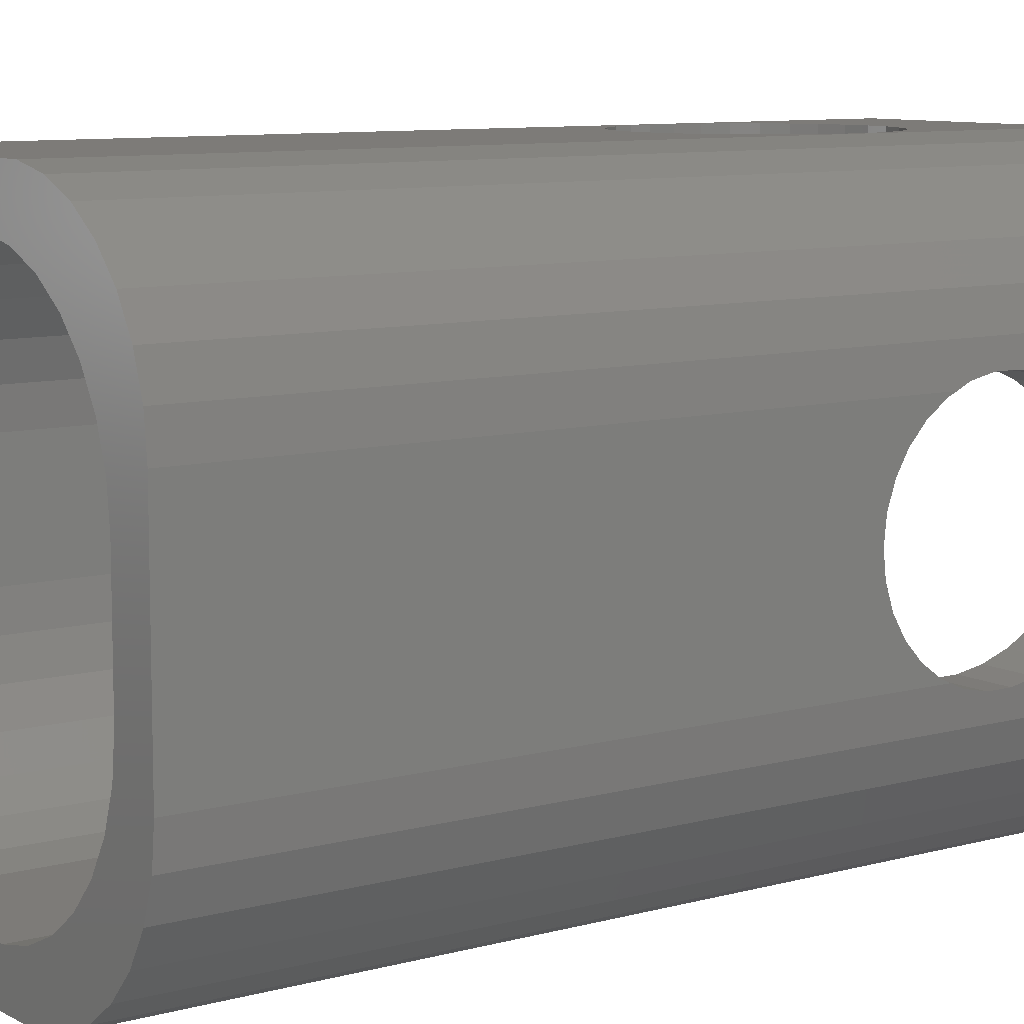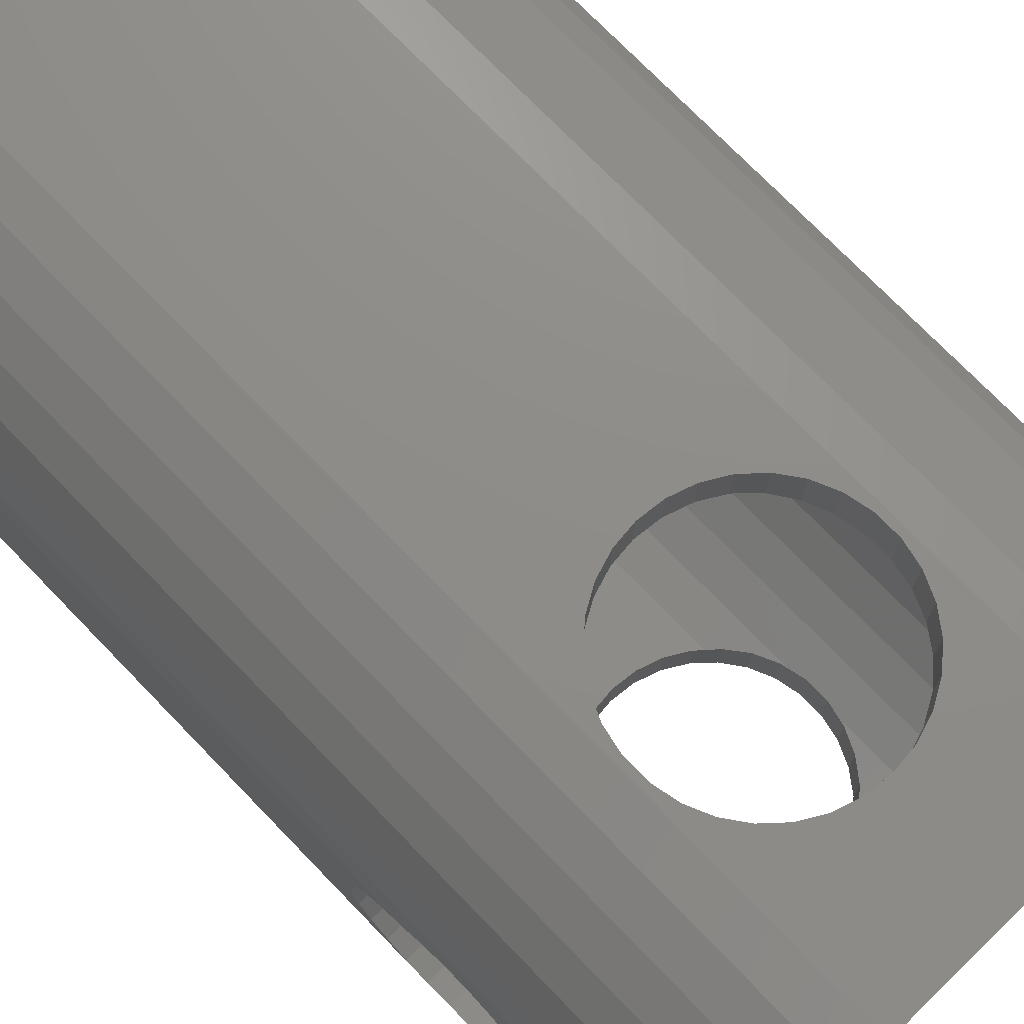
<metadata>
{"format":"stl","ext":"stl","renderer":"f3d","projection":"perspective","resolution":1024,"background":"white","views":[{"elev":9.0,"azim":-126.0,"up":"+Y"},{"elev":74.4,"azim":-44.1,"up":"+Y"}]}
</metadata>
<code>
# stl→obj: 408 verts, 832 faces
v -18.7 -11.1 80
v -19.67 -8.119 65.75
v -19.67 -8.119 80
v -19.5 -8.66 65
v -19.22 -9.511 63.09
v -19.08 -9.945 61.05
v -19.08 -9.945 58.95
v -18.7 -11.1 0
v -19.67 -8.119 54.25
v -19.5 -8.66 55
v -19.22 -9.511 56.91
v -19.67 -8.119 0
v -17.14 -13.82 80
v -17.14 -13.82 0
v -20 -5 51.4
v -19.91 -5.878 51.91
v -19.74 -7.431 53.31
v -20 -5 0
v -20 -5 68.6
v -20 -5 80
v -19.91 -5.878 68.09
v -19.74 -7.431 66.69
v 9.635 -19.27 0
v 9.511 -19.29 56.91
v 9.635 -19.27 57.5
v 8.66 -19.47 55
v 7.431 -19.73 53.31
v 6.568 -19.92 52.53
v 6.568 -19.92 0
v 9.635 -19.27 80
v 6.568 -19.92 67.47
v 6.568 -19.92 80
v 7.431 -19.73 66.69
v 8.66 -19.47 65
v 9.511 -19.29 63.09
v 9.635 -19.27 62.5
v -19.74 7.431 53.31
v -19.67 8.119 0
v -19.67 8.119 54.25
v -19.91 5.878 51.91
v -20 5 51.4
v -20 5 0
v -19.67 8.119 80
v -19.74 7.431 66.69
v -19.67 8.119 65.75
v -19.91 5.878 68.09
v -20 5 68.6
v -20 5 80
v -19.08 9.945 58.95
v -18.7 11.1 80
v -19.08 9.945 61.05
v -19.22 9.511 63.09
v -19.5 8.66 65
v -18.7 11.1 0
v -19.22 9.511 56.91
v -19.5 8.66 55
v 9.635 19.27 62.5
v 12.5 17.99 80
v 9.635 19.27 80
v 9.945 19.13 61.05
v 9.945 19.13 58.95
v 12.5 17.99 0
v 9.635 19.27 57.5
v 9.635 19.27 0
v -12.5 17.99 80
v -9.635 19.27 62.5
v -9.635 19.27 80
v -9.945 19.13 61.05
v -9.945 19.13 58.95
v -12.5 17.99 0
v -9.635 19.27 57.5
v -9.635 19.27 0
v 18.7 11.1 0
v 19.08 9.945 58.95
v 18.7 11.1 80
v 19.22 9.511 56.91
v 19.5 8.66 55
v 19.67 8.119 54.25
v 19.67 8.119 0
v 19.08 9.945 61.05
v 19.22 9.511 63.09
v 19.5 8.66 65
v 19.67 8.119 65.75
v 19.67 8.119 80
v 19.67 -8.119 0
v 20 -5 51.4
v 20 -5 0
v 19.91 -5.878 51.91
v 19.74 -7.431 53.31
v 19.67 -8.119 54.25
v 19.67 -8.119 80
v 20 -5 68.6
v 19.91 -5.878 68.09
v 19.74 -7.431 66.69
v 19.67 -8.119 65.75
v 20 -5 80
v 19.74 7.431 53.31
v 19.91 5.878 51.91
v 20 5 51.4
v 20 5 0
v 19.74 7.431 66.69
v 19.91 5.878 68.09
v 20 5 68.6
v 20 5 80
v 18.7 -11.1 0
v 19.5 -8.66 55
v 19.22 -9.511 56.91
v 18.7 -11.1 80
v 19.08 -9.945 58.95
v 19.5 -8.66 65
v 19.22 -9.511 63.09
v 19.08 -9.945 61.05
v 12.5 -17.99 80
v 9.945 -19.13 61.05
v 9.945 -19.13 58.95
v 12.5 -17.99 0
v -9.635 -19.27 0
v -6.568 -19.92 52.53
v -6.568 -19.92 0
v -7.431 -19.73 53.31
v -8.66 -19.47 55
v -9.511 -19.29 56.91
v -9.635 -19.27 57.5
v -6.568 -19.92 67.47
v -9.635 -19.27 80
v -6.568 -19.92 80
v -7.431 -19.73 66.69
v -8.66 -19.47 65
v -9.511 -19.29 63.09
v -9.635 -19.27 62.5
v -20 4.067 50.86
v -20 2.079 50.22
v -20 0 50
v -20 -2.079 50.22
v -20 -4.067 50.86
v -20 4.067 69.14
v -20 2.079 69.78
v -20 0 70
v -20 -2.079 69.78
v -20 -4.067 69.14
v -17.14 13.82 80
v -15.04 16.15 0
v -15.04 16.15 80
v -17.14 13.82 0
v 15.04 16.15 80
v 15.04 16.15 0
v 17.14 13.82 0
v 17.14 13.82 80
v -2.079 19.92 50.22
v -6.568 19.92 0
v 0 19.92 50
v -4.067 19.92 50.86
v -5.878 19.92 51.91
v -6.568 19.92 52.53
v 6.568 19.92 0
v 2.079 19.92 50.22
v 4.067 19.92 50.86
v 5.878 19.92 51.91
v 6.568 19.92 52.53
v -6.568 19.92 80
v 0 19.92 70
v 6.568 19.92 80
v -2.079 19.92 69.78
v -4.067 19.92 69.14
v -5.878 19.92 68.09
v -6.568 19.92 67.47
v 2.079 19.92 69.78
v 4.067 19.92 69.14
v 5.878 19.92 68.09
v 6.568 19.92 67.47
v 7.431 19.73 53.31
v 8.66 19.47 55
v 9.511 19.29 56.91
v 7.431 19.73 66.69
v 8.66 19.47 65
v 9.511 19.29 63.09
v -9.511 19.29 56.91
v -8.66 19.47 55
v -7.431 19.73 53.31
v -7.431 19.73 66.69
v -8.66 19.47 65
v -9.511 19.29 63.09
v 17.14 -13.82 0
v 17.14 -13.82 80
v 20 4.067 50.86
v 20 2.079 50.22
v 20 0 50
v 20 -2.079 50.22
v 20 -4.067 50.86
v 20 4.067 69.14
v 20 2.079 69.78
v 20 0 70
v 20 -2.079 69.78
v 20 -4.067 69.14
v 15.04 -16.15 0
v 15.04 -16.15 80
v 2.079 -19.92 50.22
v 0 -19.92 50
v 4.067 -19.92 50.86
v 5.878 -19.92 51.91
v -2.079 -19.92 50.22
v -4.067 -19.92 50.86
v -5.878 -19.92 51.91
v 0 -19.92 70
v 2.079 -19.92 69.78
v 4.067 -19.92 69.14
v 5.878 -19.92 68.09
v -2.079 -19.92 69.78
v -4.067 -19.92 69.14
v -5.878 -19.92 68.09
v -12.5 -17.99 80
v -9.945 -19.13 61.05
v -9.945 -19.13 58.95
v -12.5 -17.99 0
v -15.04 -16.15 80
v -15.04 -16.15 0
v -24 2.079 50.22
v -24 0 50
v 24 0 50
v 24 2.079 50.22
v -24 0 70
v -24 2.079 69.78
v 24 2.079 69.78
v 24 0 70
v -23.9 -9.945 61.05
v -23.9 -9.945 58.95
v 23.9 -9.945 58.95
v 23.9 -9.945 61.05
v -24 -2.079 50.22
v -24 -4.067 50.86
v 24 -4.067 50.86
v 24 -2.079 50.22
v -24 7.431 53.31
v -24 5.878 51.91
v 24 7.431 53.31
v 24 5.878 51.91
v -24 7.431 66.69
v -24 5.878 68.09
v 24 7.431 66.69
v 24 5.878 68.09
v -24 4.067 69.14
v 24 4.067 69.14
v -24 9 64.24
v -24 8.66 65
v -23.95 9.511 63.09
v 24 9 64.24
v 24 8.66 65
v 23.95 9.511 63.09
v -24 4.067 50.86
v 24 4.067 50.86
v -23.9 9.945 61.05
v 23.9 9.945 61.05
v -24 -8.66 55
v -24 -7.431 53.31
v 24 -8.66 55
v 24 -7.431 53.31
v -24 -5.878 68.09
v -24 -4.067 69.14
v 24 -5.878 68.09
v 24 -4.067 69.14
v -23.95 -9.511 56.91
v 23.95 -9.511 56.91
v -24 8.66 55
v 24 8.66 55
v -23.9 9.945 58.95
v -23.95 9.511 56.91
v 23.9 9.945 58.95
v 23.95 9.511 56.91
v -24 -5.878 51.91
v 24 -5.878 51.91
v -24 -9 55.76
v 24 -9 55.76
v -24 9 55.76
v 24 9 55.76
v -23.95 -9.511 63.09
v 23.95 -9.511 63.09
v -24 -7.431 66.69
v 24 -7.431 66.69
v -24 -2.079 69.78
v 24 -2.079 69.78
v -24 -9 64.24
v -24 -8.66 65
v 24 -9 64.24
v 24 -8.66 65
v -2.079 23.92 50.22
v 0 23.92 50
v 0 -23.92 50
v -2.079 -23.92 50.22
v -9.511 -23.92 63.09
v -9.945 -23.92 61.05
v -9.511 23.92 63.09
v -9.945 23.92 61.05
v -2.079 23.92 69.78
v -4.067 23.92 69.14
v -4.067 -23.92 69.14
v -2.079 -23.92 69.78
v -9.945 -23.92 58.95
v -9.511 -23.92 56.91
v -9.511 23.92 56.91
v -9.945 23.92 58.95
v -4.067 -23.92 50.86
v -5.878 -23.92 51.91
v -5.878 23.92 51.91
v -4.067 23.92 50.86
v 9.511 -23.92 56.91
v 8.66 -23.92 55
v 9.511 23.92 56.91
v 8.66 23.92 55
v -5.878 23.92 68.09
v -5.878 -23.92 68.09
v -8.66 -23.92 55
v -7.431 -23.92 53.31
v -8.66 23.92 55
v -7.431 23.92 53.31
v 2.079 23.92 50.22
v 2.079 -23.92 50.22
v 5.878 23.92 68.09
v 4.067 23.92 69.14
v 4.067 -23.92 69.14
v 5.878 -23.92 68.09
v 9.945 -23.92 58.95
v 9.945 23.92 58.95
v 7.431 -23.92 53.31
v 7.431 23.92 53.31
v 0 23.92 70
v 0 -23.92 70
v 5.878 -23.92 51.91
v 4.067 -23.92 50.86
v 4.067 23.92 50.86
v 5.878 23.92 51.91
v 2.079 23.92 69.78
v 2.079 -23.92 69.78
v -8.66 -23.92 65
v -8.66 23.92 65
v 9.945 -23.92 61.05
v 9.945 23.92 61.05
v 7.431 -23.92 66.69
v 7.431 23.92 66.69
v -7.431 -23.92 66.69
v -7.431 23.92 66.69
v 8.66 -23.92 65
v 8.66 23.92 65
v 9.511 -23.92 63.09
v 9.511 23.92 63.09
v -22.7 -15.1 0
v -23.67 -12.12 80
v -23.67 -12.12 0
v -22.7 -15.1 80
v -21.14 -17.82 0
v -21.14 -17.82 80
v -19.04 -20.15 0
v -19.04 -20.15 80
v 22.7 15.1 80
v 21.14 17.82 0
v 21.14 17.82 80
v 22.7 15.1 0
v -22.7 15.1 0
v -21.14 17.82 80
v -21.14 17.82 0
v -22.7 15.1 80
v -24 9 0
v -24 -9 0
v -24 9 80
v -24 -9 80
v 13.64 23.27 0
v 10.57 23.92 80
v 13.64 23.27 80
v 10.57 23.92 0
v 24 -9 0
v 23.67 -12.12 0
v 24 9 0
v 22.7 -15.1 0
v 21.14 -17.82 0
v 23.67 12.12 0
v 19.04 -20.15 0
v 16.5 -21.99 0
v 13.64 -23.27 0
v 10.57 -23.92 0
v -10.57 -23.92 0
v -13.64 -23.27 0
v -16.5 -21.99 0
v 19.04 20.15 0
v 16.5 21.99 0
v -10.57 23.92 0
v -13.64 23.27 0
v -16.5 21.99 0
v -19.04 20.15 0
v -23.67 12.12 0
v -19.04 20.15 80
v -16.5 21.99 80
v -23.67 12.12 80
v 24 9 80
v 24 -9 80
v 16.5 21.99 80
v 19.04 20.15 80
v 23.67 12.12 80
v 23.67 -12.12 80
v -10.57 23.92 80
v -13.64 23.27 80
v 22.7 -15.1 80
v 21.14 -17.82 80
v 19.04 -20.15 80
v 16.5 -21.99 80
v 13.64 -23.27 80
v 10.57 -23.92 80
v -10.57 -23.92 80
v -13.64 -23.27 80
v -16.5 -21.99 80
f 1 2 3
f 2 1 4
f 4 1 5
f 6 1 7
f 5 1 6
f 8 9 10
f 8 10 11
f 8 11 7
f 8 7 1
f 9 8 12
f 13 8 1
f 8 13 14
f 12 15 16
f 12 16 17
f 12 17 9
f 15 12 18
f 3 19 20
f 19 3 21
f 21 3 22
f 22 3 2
f 23 24 25
f 23 26 24
f 23 27 26
f 23 28 27
f 28 23 29
f 30 31 32
f 30 33 31
f 30 34 33
f 30 35 34
f 35 30 36
f 37 38 39
f 40 38 37
f 41 38 40
f 38 41 42
f 43 44 45
f 43 46 44
f 47 43 48
f 43 47 46
f 49 50 51
f 50 52 51
f 50 53 52
f 45 50 43
f 50 45 53
f 50 49 54
f 55 54 49
f 56 54 55
f 39 54 56
f 54 39 38
f 57 58 59
f 60 58 57
f 61 58 60
f 62 63 64
f 63 62 61
f 61 62 58
f 65 66 67
f 65 68 66
f 65 69 68
f 70 69 65
f 70 71 69
f 71 70 72
f 73 74 75
f 73 76 74
f 73 77 76
f 78 73 79
f 73 78 77
f 80 75 74
f 81 75 80
f 82 75 81
f 83 75 82
f 75 83 84
f 85 86 87
f 86 85 88
f 88 85 89
f 89 85 90
f 91 92 93
f 91 93 94
f 91 94 95
f 92 91 96
f 79 97 78
f 79 98 97
f 99 79 100
f 79 99 98
f 101 84 83
f 102 84 101
f 103 84 102
f 84 103 104
f 105 90 85
f 90 105 106
f 106 105 107
f 108 109 105
f 107 105 109
f 108 95 110
f 108 110 111
f 108 111 112
f 95 108 91
f 109 108 112
f 113 36 30
f 113 114 36
f 113 115 114
f 116 115 113
f 116 25 115
f 25 116 23
f 117 118 119
f 118 117 120
f 120 117 121
f 121 117 122
f 122 117 123
f 124 125 126
f 127 125 124
f 128 125 127
f 129 125 128
f 125 129 130
f 131 42 41
f 132 42 131
f 133 42 132
f 18 133 134
f 18 134 135
f 18 135 15
f 133 18 42
f 48 136 47
f 48 137 136
f 48 138 137
f 20 138 48
f 138 20 139
f 139 20 140
f 140 20 19
f 141 142 143
f 142 141 144
f 142 65 143
f 65 142 70
f 50 144 141
f 144 50 54
f 62 145 58
f 145 62 146
f 147 145 146
f 145 147 148
f 73 148 147
f 148 73 75
f 149 150 151
f 152 150 149
f 153 150 152
f 150 153 154
f 155 151 150
f 151 155 156
f 156 155 157
f 157 155 158
f 158 155 159
f 160 161 162
f 160 163 161
f 160 164 163
f 160 165 164
f 165 160 166
f 167 162 161
f 168 162 167
f 169 162 168
f 162 169 170
f 64 159 155
f 159 64 171
f 171 64 172
f 172 64 173
f 173 64 63
f 170 59 162
f 174 59 170
f 175 59 174
f 176 59 175
f 59 176 57
f 72 177 71
f 72 178 177
f 72 179 178
f 72 154 179
f 154 72 150
f 67 166 160
f 67 180 166
f 67 181 180
f 67 182 181
f 182 67 66
f 183 108 105
f 108 183 184
f 100 185 99
f 100 186 185
f 100 187 186
f 87 187 100
f 187 87 188
f 188 87 189
f 189 87 86
f 190 104 103
f 191 104 190
f 192 104 191
f 96 192 193
f 96 193 194
f 96 194 92
f 192 96 104
f 195 184 183
f 184 195 196
f 197 29 198
f 199 29 197
f 200 29 199
f 29 200 28
f 119 198 29
f 198 119 201
f 201 119 202
f 202 119 203
f 203 119 118
f 32 204 126
f 32 205 204
f 32 206 205
f 32 207 206
f 207 32 31
f 208 126 204
f 209 126 208
f 210 126 209
f 126 210 124
f 130 211 125
f 212 211 130
f 213 211 212
f 214 123 117
f 123 214 213
f 213 214 211
f 195 113 196
f 113 195 116
f 214 215 211
f 215 214 216
f 215 14 13
f 14 215 216
f 217 133 132
f 133 217 218
f 186 219 220
f 219 186 187
f 221 137 138
f 137 221 222
f 192 223 224
f 223 192 191
f 7 225 6
f 225 7 226
f 227 112 228
f 112 227 109
f 229 135 134
f 135 229 230
f 188 231 232
f 231 188 189
f 233 40 37
f 40 233 234
f 235 98 236
f 98 235 97
f 237 46 238
f 46 237 44
f 102 239 240
f 239 102 101
f 136 241 47
f 238 47 241
f 47 238 46
f 103 242 190
f 242 103 240
f 240 103 102
f 243 53 244
f 245 53 243
f 53 245 52
f 82 246 247
f 248 82 81
f 82 248 246
f 218 134 133
f 134 218 229
f 187 232 219
f 232 187 188
f 249 132 131
f 132 249 217
f 185 220 250
f 220 185 186
f 222 136 137
f 136 222 241
f 191 242 223
f 242 191 190
f 237 45 44
f 244 45 237
f 45 244 53
f 83 239 101
f 247 83 82
f 83 247 239
f 251 52 245
f 52 251 51
f 252 81 80
f 81 252 248
f 9 253 10
f 254 9 17
f 9 254 253
f 255 90 106
f 256 90 255
f 90 256 89
f 257 19 21
f 258 19 257
f 19 258 140
f 259 92 260
f 92 259 93
f 260 92 194
f 11 226 7
f 226 11 261
f 107 227 262
f 227 107 109
f 263 39 56
f 233 39 263
f 39 233 37
f 78 264 77
f 235 78 97
f 78 235 264
f 55 265 266
f 265 55 49
f 76 267 74
f 267 76 268
f 135 230 15
f 269 15 230
f 15 269 16
f 86 231 189
f 231 86 270
f 270 86 88
f 10 261 11
f 261 10 271
f 271 10 253
f 106 262 272
f 106 272 255
f 262 106 107
f 234 41 40
f 249 41 234
f 41 249 131
f 236 99 250
f 99 236 98
f 250 99 185
f 56 266 273
f 56 273 263
f 266 56 55
f 77 268 76
f 268 77 274
f 274 77 264
f 265 51 251
f 51 265 49
f 74 252 80
f 252 74 267
f 225 5 6
f 5 225 275
f 228 111 276
f 111 228 112
f 277 21 22
f 21 277 257
f 278 93 259
f 93 278 94
f 258 139 140
f 139 258 279
f 194 280 260
f 280 194 193
f 279 138 139
f 138 279 221
f 193 224 280
f 224 193 192
f 254 16 269
f 16 254 17
f 88 256 270
f 256 88 89
f 4 281 282
f 275 4 5
f 4 275 281
f 283 110 284
f 276 110 283
f 110 276 111
f 2 277 22
f 282 2 4
f 2 282 277
f 278 95 94
f 284 95 278
f 95 284 110
f 285 151 286
f 151 285 149
f 201 287 198
f 287 201 288
f 289 130 129
f 290 130 289
f 130 290 212
f 66 291 182
f 291 66 292
f 292 66 68
f 164 293 163
f 293 164 294
f 295 208 296
f 208 295 209
f 297 123 213
f 298 123 297
f 123 298 122
f 71 299 300
f 299 71 177
f 71 300 69
f 203 301 202
f 301 203 302
f 303 152 304
f 152 303 153
f 305 26 306
f 26 305 24
f 172 307 308
f 307 172 173
f 165 294 164
f 294 165 309
f 310 209 295
f 209 310 210
f 311 120 121
f 120 311 312
f 313 179 314
f 179 313 178
f 298 121 122
f 121 298 311
f 299 178 313
f 178 299 177
f 286 156 315
f 156 286 151
f 198 316 197
f 316 198 287
f 118 302 203
f 312 118 120
f 118 312 302
f 303 154 153
f 314 154 303
f 154 314 179
f 168 317 169
f 317 168 318
f 319 207 320
f 207 319 206
f 305 25 24
f 321 25 305
f 25 321 115
f 63 307 173
f 307 63 322
f 322 63 61
f 306 27 323
f 27 306 26
f 171 308 324
f 308 171 172
f 163 325 161
f 325 163 293
f 296 204 326
f 204 296 208
f 290 213 212
f 213 290 297
f 68 300 292
f 300 68 69
f 199 327 200
f 327 199 328
f 329 158 330
f 158 329 157
f 197 328 199
f 328 197 316
f 315 157 329
f 157 315 156
f 202 288 201
f 288 202 301
f 304 149 285
f 149 304 152
f 161 331 167
f 331 161 325
f 326 205 332
f 205 326 204
f 28 323 27
f 327 28 200
f 28 327 323
f 324 159 171
f 330 159 324
f 159 330 158
f 289 128 333
f 128 289 129
f 181 291 334
f 291 181 182
f 321 114 115
f 114 321 335
f 61 336 322
f 336 61 60
f 167 318 168
f 318 167 331
f 332 206 319
f 206 332 205
f 337 31 33
f 320 31 337
f 31 320 207
f 170 338 174
f 317 170 169
f 170 317 338
f 310 124 210
f 339 124 310
f 124 339 127
f 166 309 165
f 340 166 180
f 166 340 309
f 333 127 339
f 127 333 128
f 180 334 340
f 334 180 181
f 341 33 34
f 33 341 337
f 342 174 338
f 174 342 175
f 343 34 35
f 34 343 341
f 344 175 342
f 175 344 176
f 57 344 336
f 344 57 176
f 57 336 60
f 335 36 114
f 343 36 335
f 36 343 35
f 345 346 347
f 346 345 348
f 349 348 345
f 348 349 350
f 351 350 349
f 350 351 352
f 353 354 355
f 354 353 356
f 357 358 359
f 358 357 360
f 361 263 273
f 361 233 263
f 361 234 233
f 361 249 234
f 361 217 249
f 361 218 217
f 362 218 361
f 218 362 229
f 229 362 230
f 230 362 269
f 269 362 254
f 254 362 253
f 253 362 271
f 244 363 243
f 237 363 244
f 238 363 237
f 241 363 238
f 222 363 241
f 221 363 222
f 364 221 279
f 364 279 258
f 364 258 257
f 221 364 363
f 277 364 257
f 282 364 277
f 364 282 281
f 365 366 367
f 366 365 368
f 85 369 370
f 369 87 371
f 105 370 372
f 100 371 87
f 183 372 373
f 79 371 100
f 371 79 374
f 369 85 87
f 195 373 375
f 370 105 85
f 372 183 105
f 195 375 376
f 373 195 183
f 116 376 377
f 376 116 195
f 23 377 378
f 377 23 116
f 378 29 23
f 378 119 29
f 379 119 378
f 119 379 117
f 380 117 379
f 117 380 214
f 381 214 380
f 214 381 216
f 351 216 381
f 349 216 351
f 216 349 14
f 345 14 349
f 14 345 8
f 8 347 12
f 347 8 345
f 73 374 79
f 374 73 356
f 147 356 73
f 356 147 354
f 146 354 147
f 354 146 382
f 382 146 383
f 62 383 146
f 383 62 365
f 64 365 62
f 365 64 368
f 155 368 64
f 150 368 155
f 384 150 72
f 150 384 368
f 385 72 70
f 72 385 384
f 386 70 142
f 70 386 385
f 359 142 144
f 357 144 54
f 142 387 386
f 388 54 38
f 361 38 42
f 142 359 387
f 18 362 42
f 362 12 347
f 361 42 362
f 12 362 18
f 38 361 388
f 144 357 359
f 54 388 357
f 347 271 362
f 271 347 261
f 346 226 347
f 261 347 226
f 346 281 275
f 346 275 225
f 281 346 364
f 226 346 225
f 386 389 390
f 389 386 387
f 388 265 391
f 388 266 265
f 273 388 361
f 388 273 266
f 251 391 265
f 245 391 251
f 243 391 245
f 391 243 363
f 264 371 274
f 235 371 264
f 236 371 235
f 250 371 236
f 220 371 250
f 219 371 220
f 369 219 232
f 369 232 231
f 369 231 270
f 369 270 256
f 369 256 255
f 369 255 272
f 219 369 371
f 392 247 246
f 392 239 247
f 392 240 239
f 392 242 240
f 392 223 242
f 392 224 223
f 393 224 392
f 224 393 280
f 280 393 260
f 260 393 259
f 393 278 259
f 393 284 278
f 284 393 283
f 382 394 395
f 394 382 383
f 84 392 396
f 392 104 393
f 75 396 353
f 96 393 104
f 148 353 355
f 91 393 96
f 393 91 397
f 392 84 104
f 145 355 395
f 396 75 84
f 353 148 75
f 145 395 394
f 355 145 148
f 58 394 367
f 394 58 145
f 59 367 366
f 367 59 58
f 366 162 59
f 366 160 162
f 398 160 366
f 160 398 67
f 399 67 398
f 67 399 65
f 390 65 399
f 65 390 143
f 389 143 390
f 358 143 389
f 143 358 141
f 360 141 358
f 141 360 50
f 50 391 43
f 391 50 360
f 108 397 91
f 397 108 400
f 184 400 108
f 400 184 401
f 196 401 184
f 401 196 402
f 402 196 403
f 113 403 196
f 403 113 404
f 30 404 113
f 404 30 405
f 32 405 30
f 126 405 32
f 406 126 125
f 126 406 405
f 407 125 211
f 125 407 406
f 408 211 215
f 211 408 407
f 350 215 13
f 348 13 1
f 215 352 408
f 346 1 3
f 364 3 20
f 215 350 352
f 48 363 20
f 363 43 391
f 364 20 363
f 43 363 48
f 3 364 346
f 13 348 350
f 1 346 348
f 388 360 357
f 360 388 391
f 359 389 387
f 389 359 358
f 396 356 353
f 356 396 374
f 380 406 407
f 406 380 379
f 406 326 405
f 406 296 326
f 406 295 296
f 406 310 295
f 406 339 310
f 406 333 339
f 406 289 333
f 406 290 289
f 406 297 290
f 288 379 287
f 301 379 288
f 302 379 301
f 312 379 302
f 311 379 312
f 298 379 311
f 297 379 298
f 379 297 406
f 332 405 326
f 319 405 332
f 320 405 319
f 337 405 320
f 341 405 337
f 343 405 341
f 335 405 343
f 321 405 335
f 378 287 379
f 287 378 316
f 316 378 328
f 328 378 327
f 327 378 323
f 323 378 306
f 321 378 405
f 305 378 321
f 306 378 305
f 376 402 403
f 402 376 375
f 351 408 352
f 408 351 381
f 402 373 401
f 373 402 375
f 383 367 394
f 367 383 365
f 366 325 398
f 366 331 325
f 366 318 331
f 366 317 318
f 366 338 317
f 366 342 338
f 366 344 342
f 366 336 344
f 366 322 336
f 315 368 286
f 329 368 315
f 330 368 329
f 324 368 330
f 308 368 324
f 307 368 308
f 322 368 307
f 368 322 366
f 293 398 325
f 294 398 293
f 309 398 294
f 340 398 309
f 334 398 340
f 291 398 334
f 292 398 291
f 300 398 292
f 384 286 368
f 286 384 285
f 285 384 304
f 304 384 303
f 303 384 314
f 314 384 313
f 300 384 398
f 299 384 300
f 313 384 299
f 267 396 252
f 396 248 252
f 246 396 392
f 396 246 248
f 396 267 374
f 268 374 267
f 274 374 268
f 374 274 371
f 378 404 405
f 404 378 377
f 400 370 397
f 370 400 372
f 401 372 400
f 372 401 373
f 355 382 395
f 382 355 354
f 384 399 398
f 399 384 385
f 377 403 404
f 403 377 376
f 381 407 408
f 407 381 380
f 397 283 393
f 283 397 276
f 228 397 227
f 276 397 228
f 370 272 262
f 370 262 227
f 370 227 397
f 272 370 369
f 385 390 399
f 390 385 386

</code>
